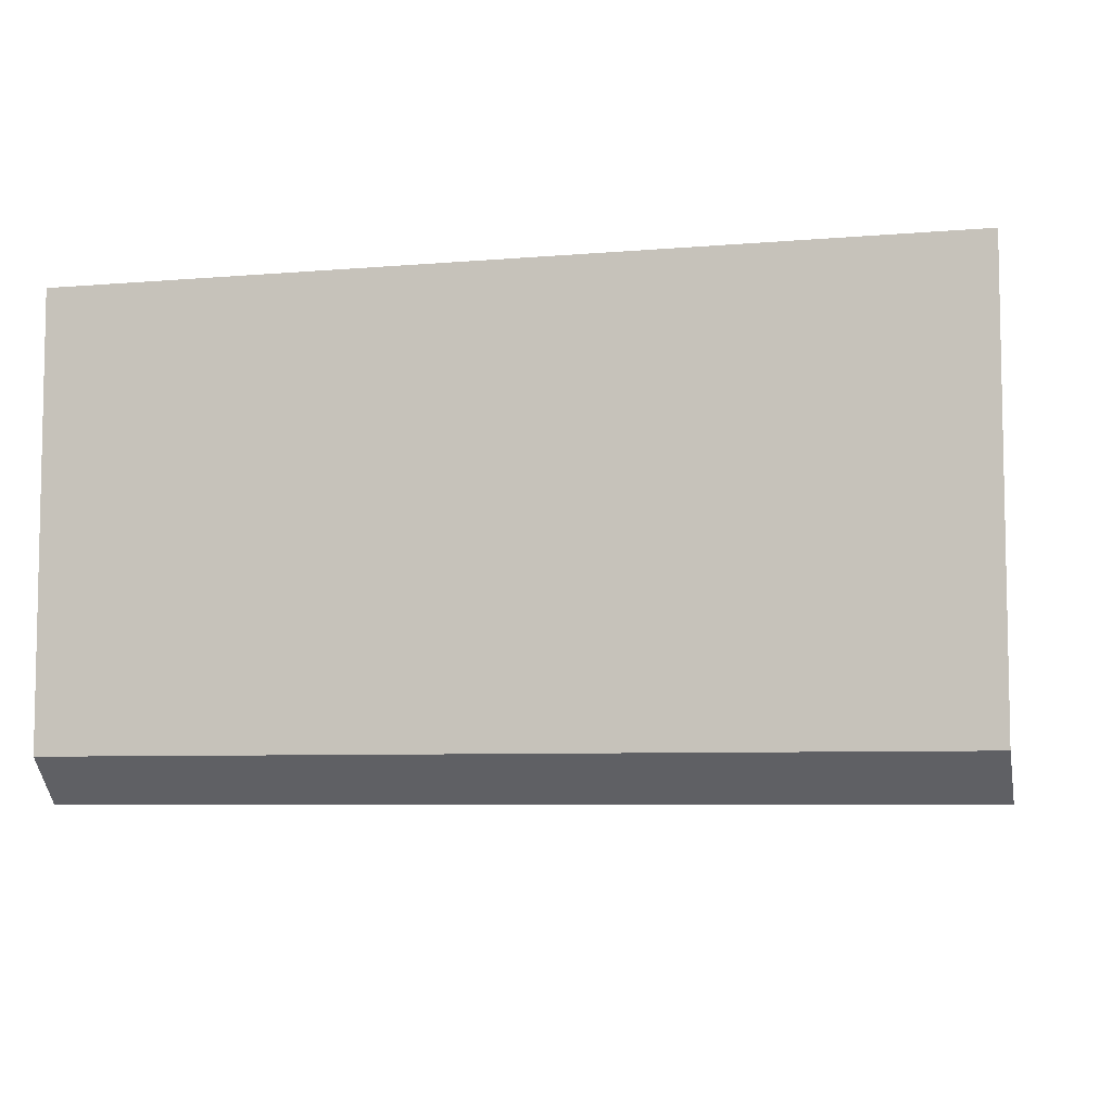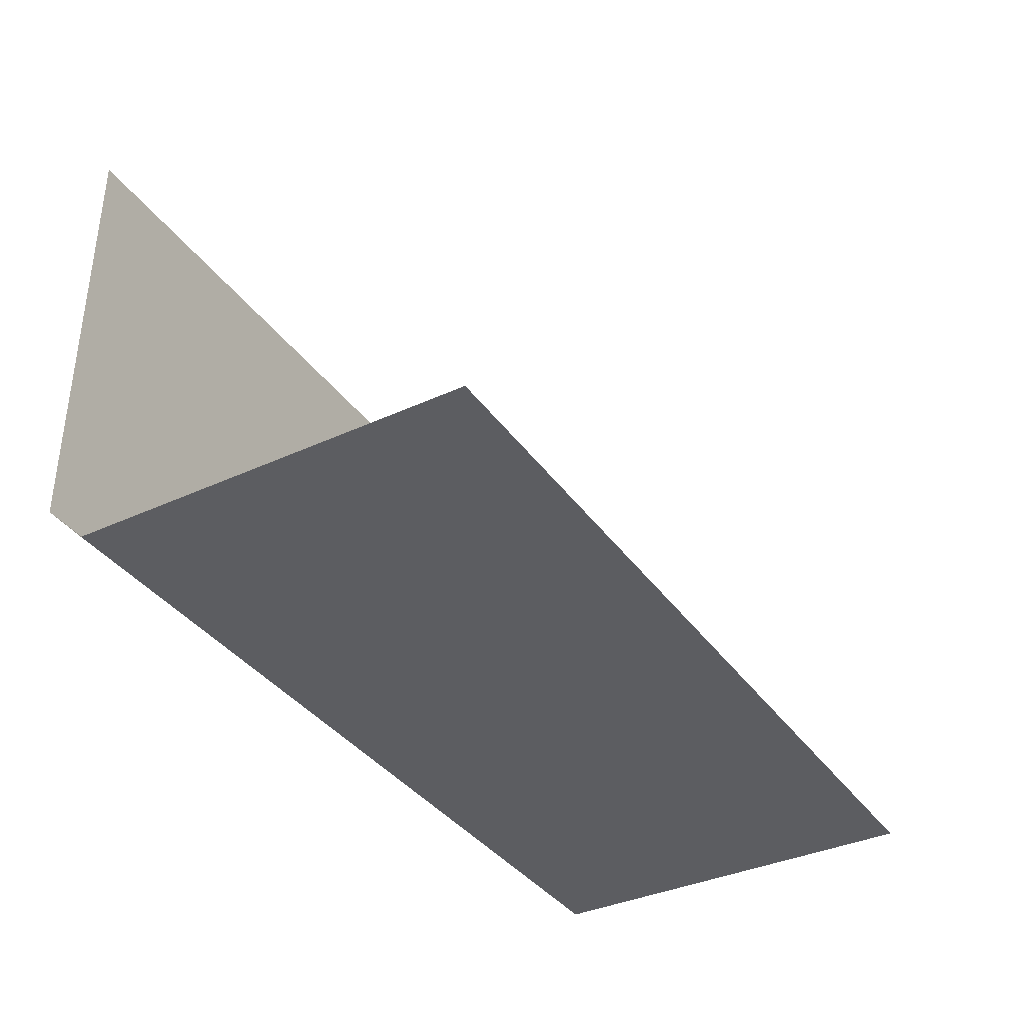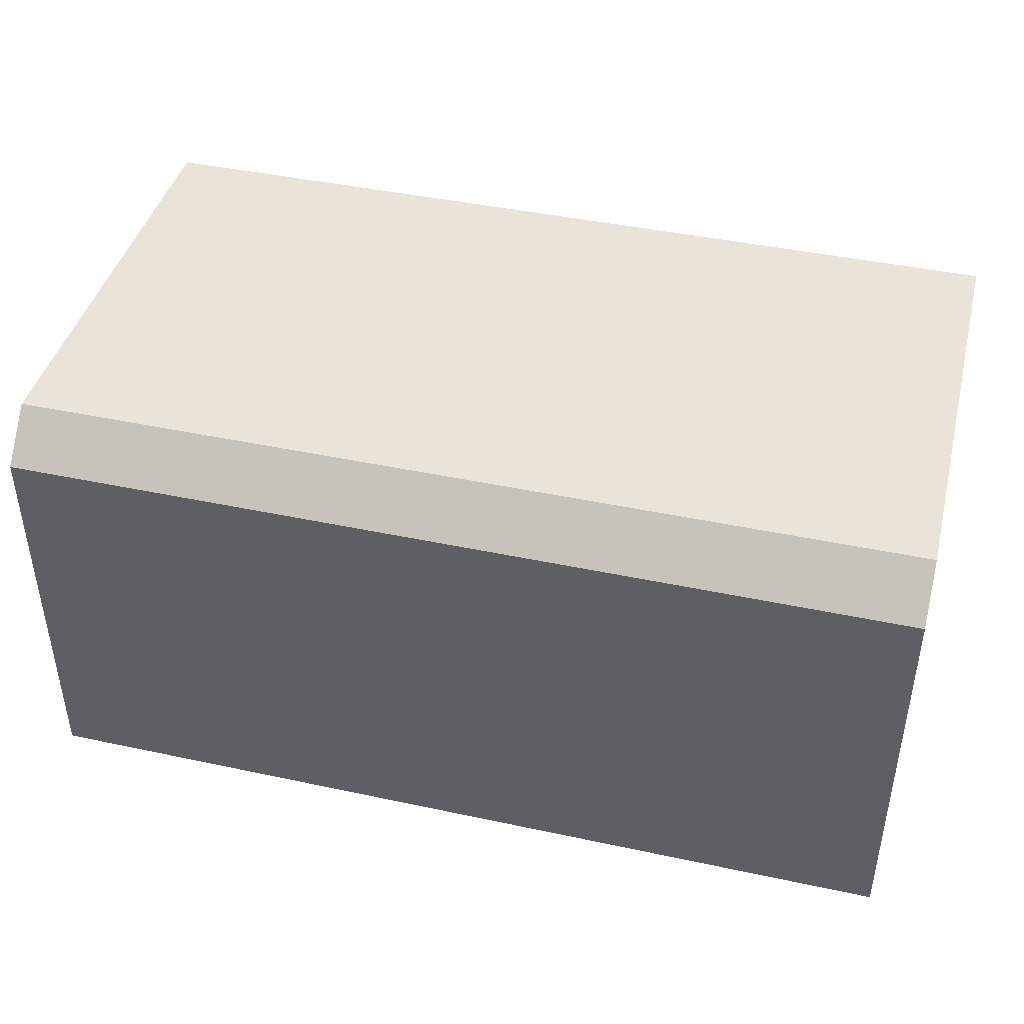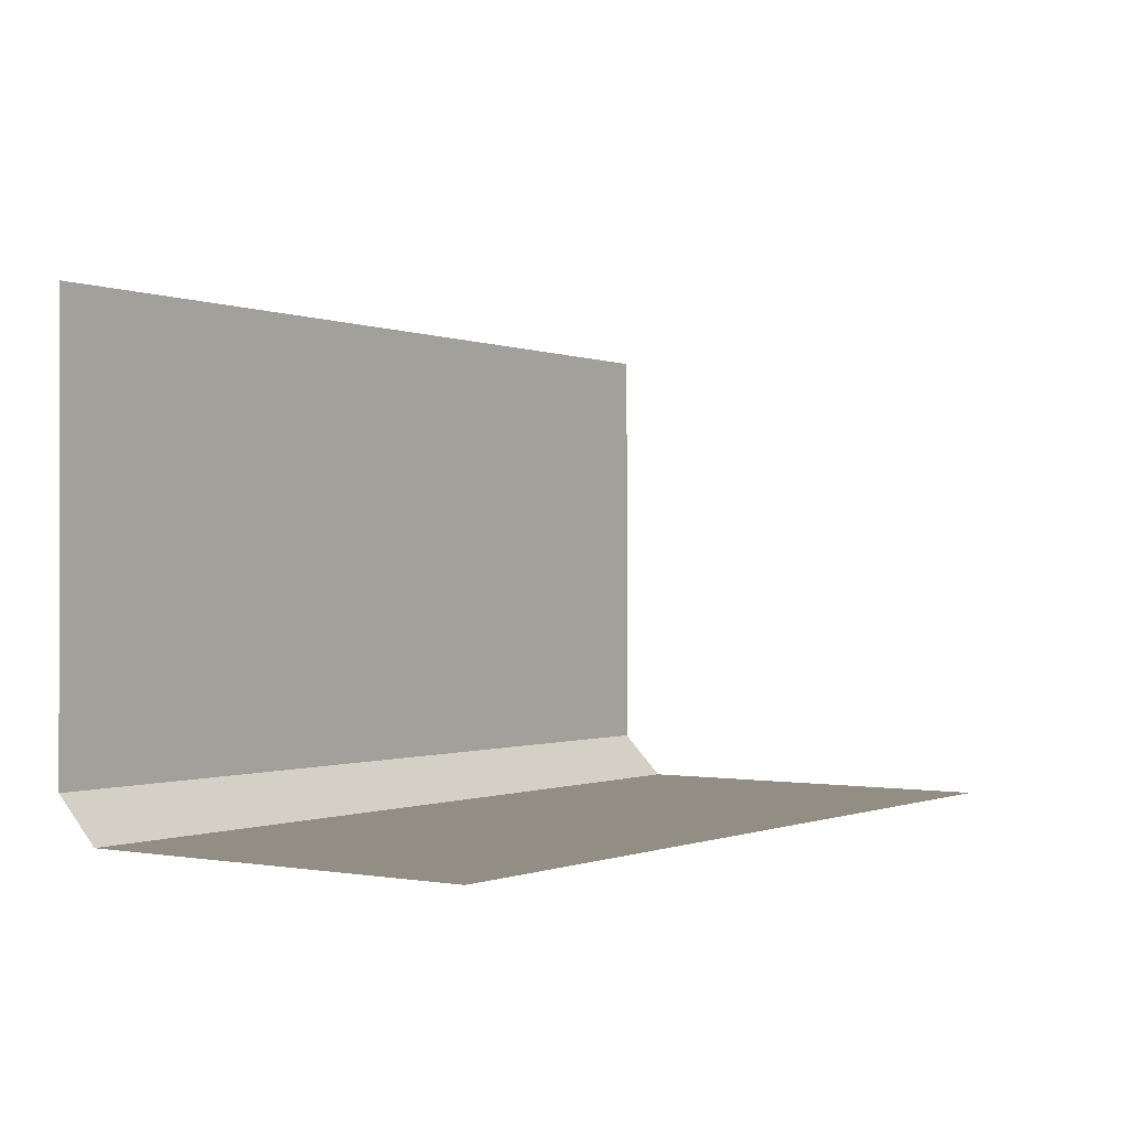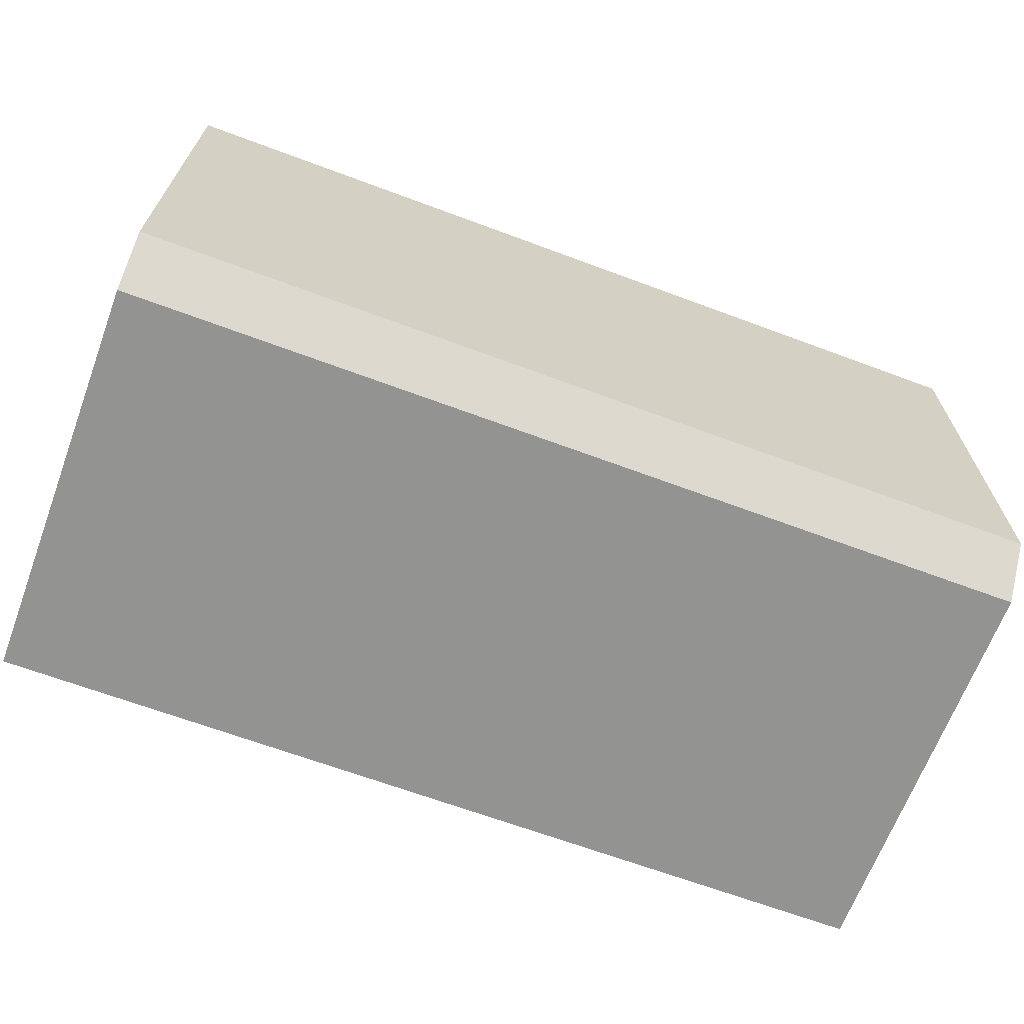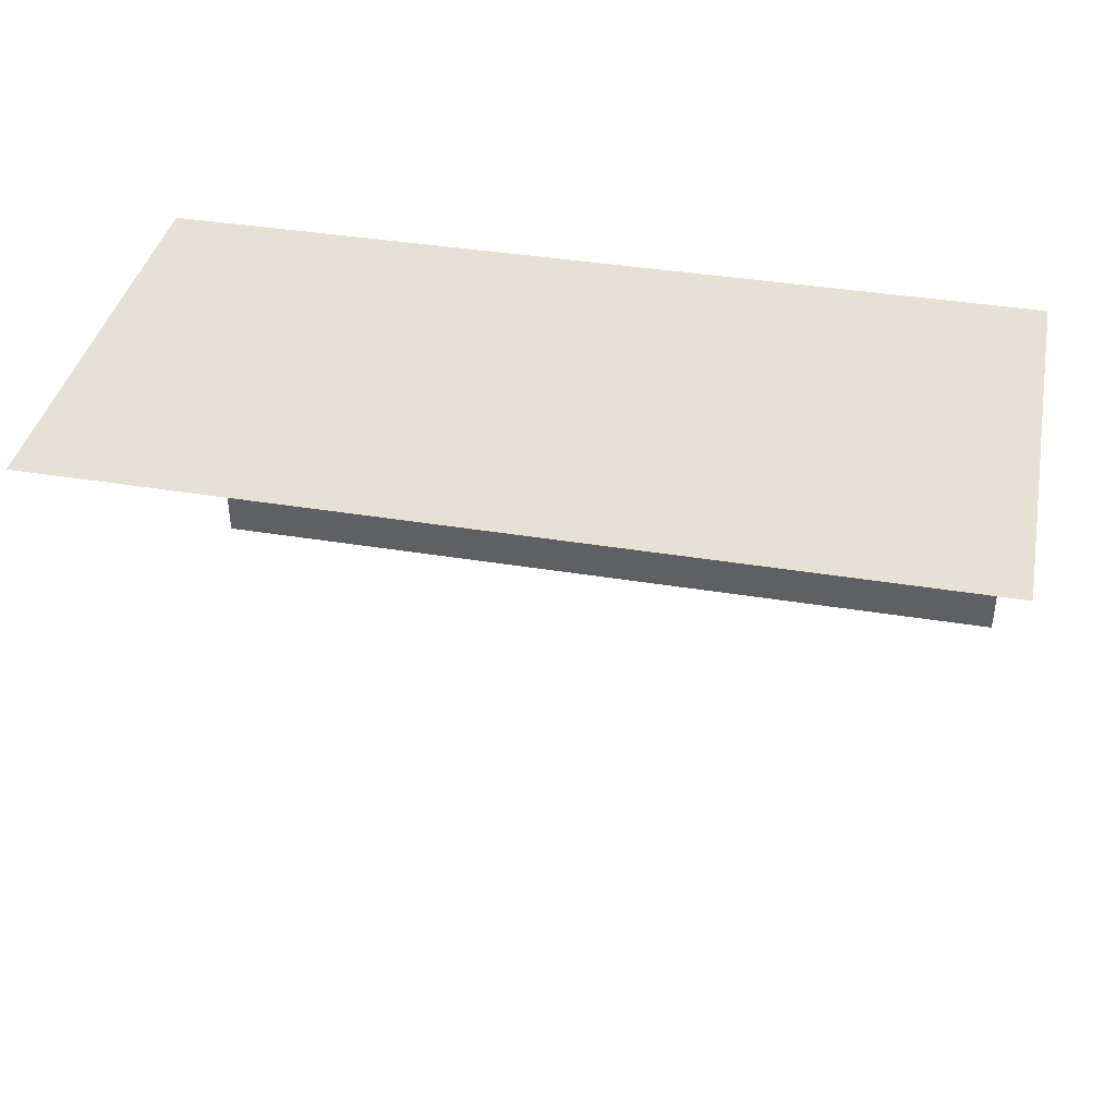
<metadata>
{"format":"obj","ext":"obj","renderer":"f3d","projection":"perspective","resolution":1024,"background":"white","views":[{"elev":-6.6,"azim":-165.9,"up":"+Z"},{"elev":-36.8,"azim":-59.1,"up":"+Z"},{"elev":42.8,"azim":-165.7,"up":"+Y"},{"elev":-0.5,"azim":-54.8,"up":"+Z"},{"elev":-66.7,"azim":159.5,"up":"+Z"},{"elev":39.1,"azim":11.6,"up":"+Y"}]}
</metadata>
<code>
o cliff_1100-1111_Cube.035
v 0 -1 -0.1
v -1 -1 -0.1
v -0 0 1
v -1 -0 1
v 1 0 1
v 1 -1 -0.1
v 0 -1 -0.1
v -1 -0 -0
v -1 -0.1 -0.1
v -0 0 0
v -0 -0.1 -0.1
v 1 -0.1 -0.1
v 1 0 0
f 3 4 8 10
f 5 3 10 13
f 11 7 6 12
f 8 9 11 10
f 10 11 12 13
f 9 2 1 11

</code>
